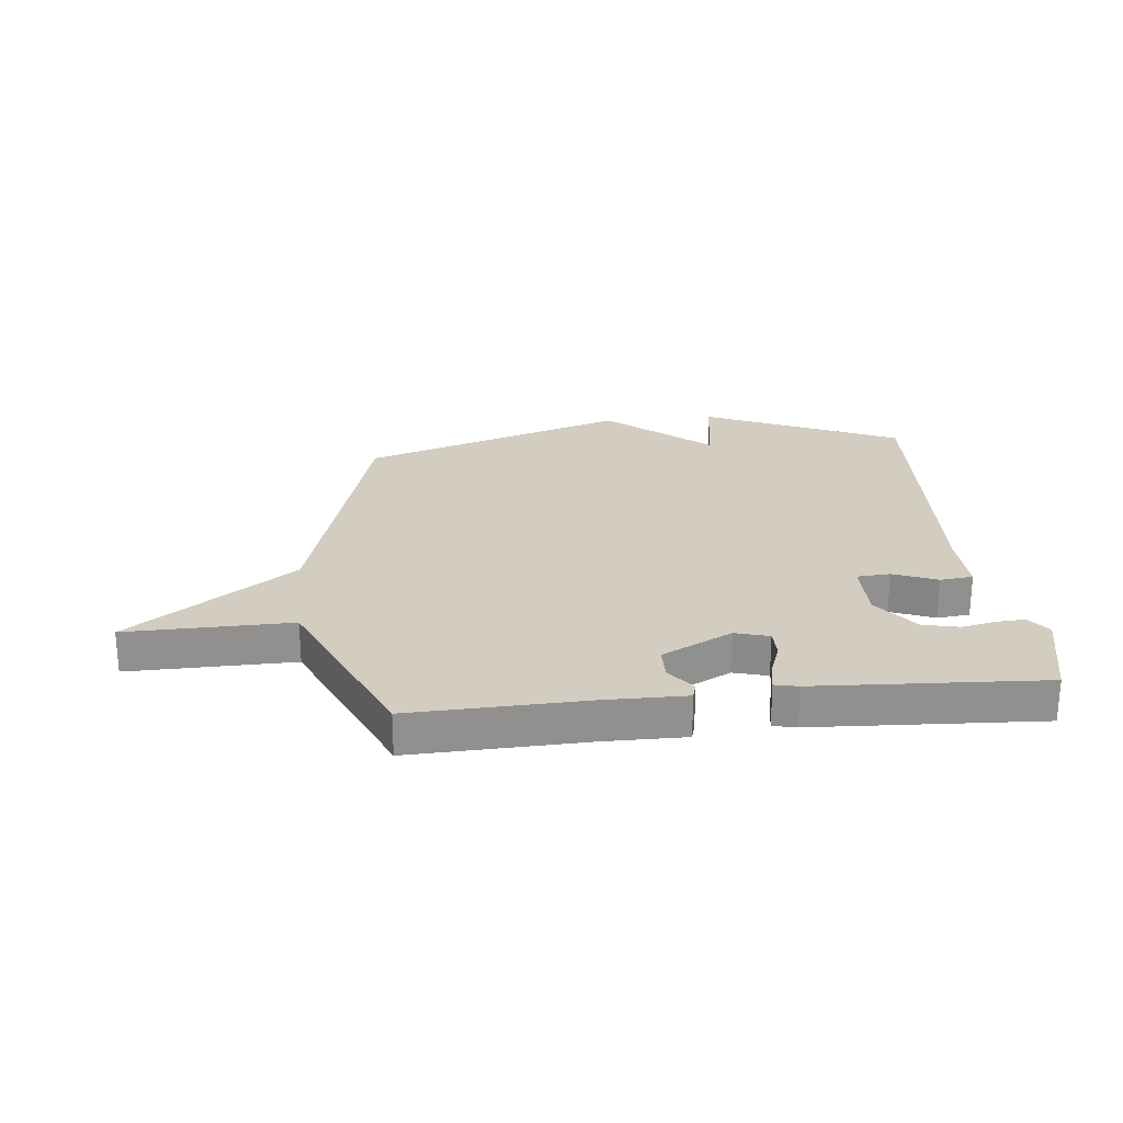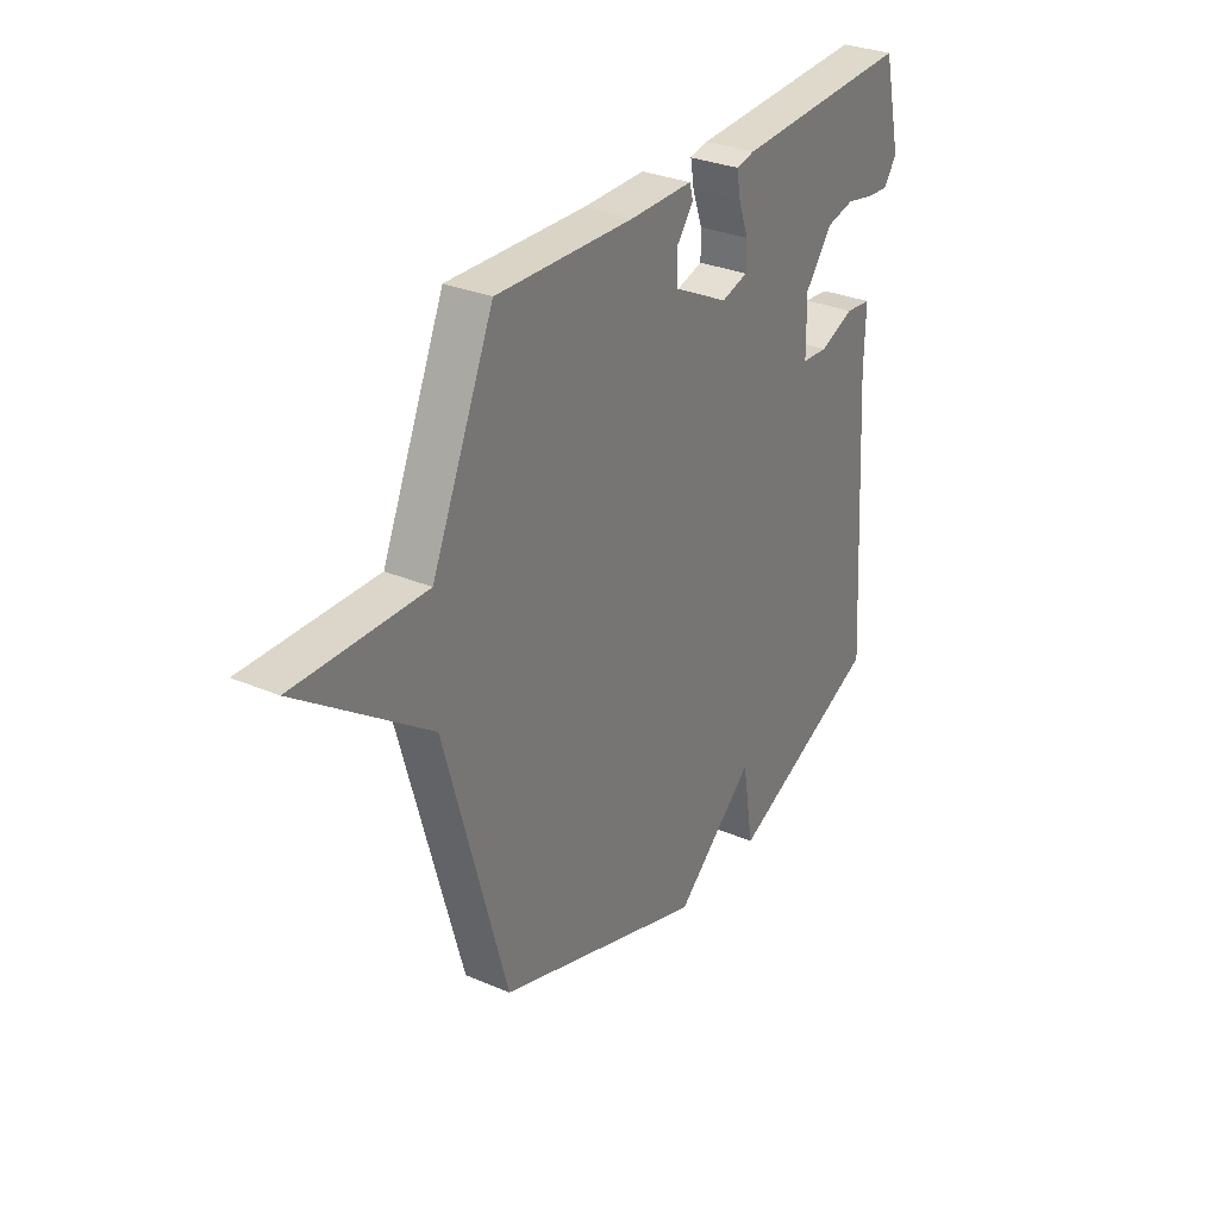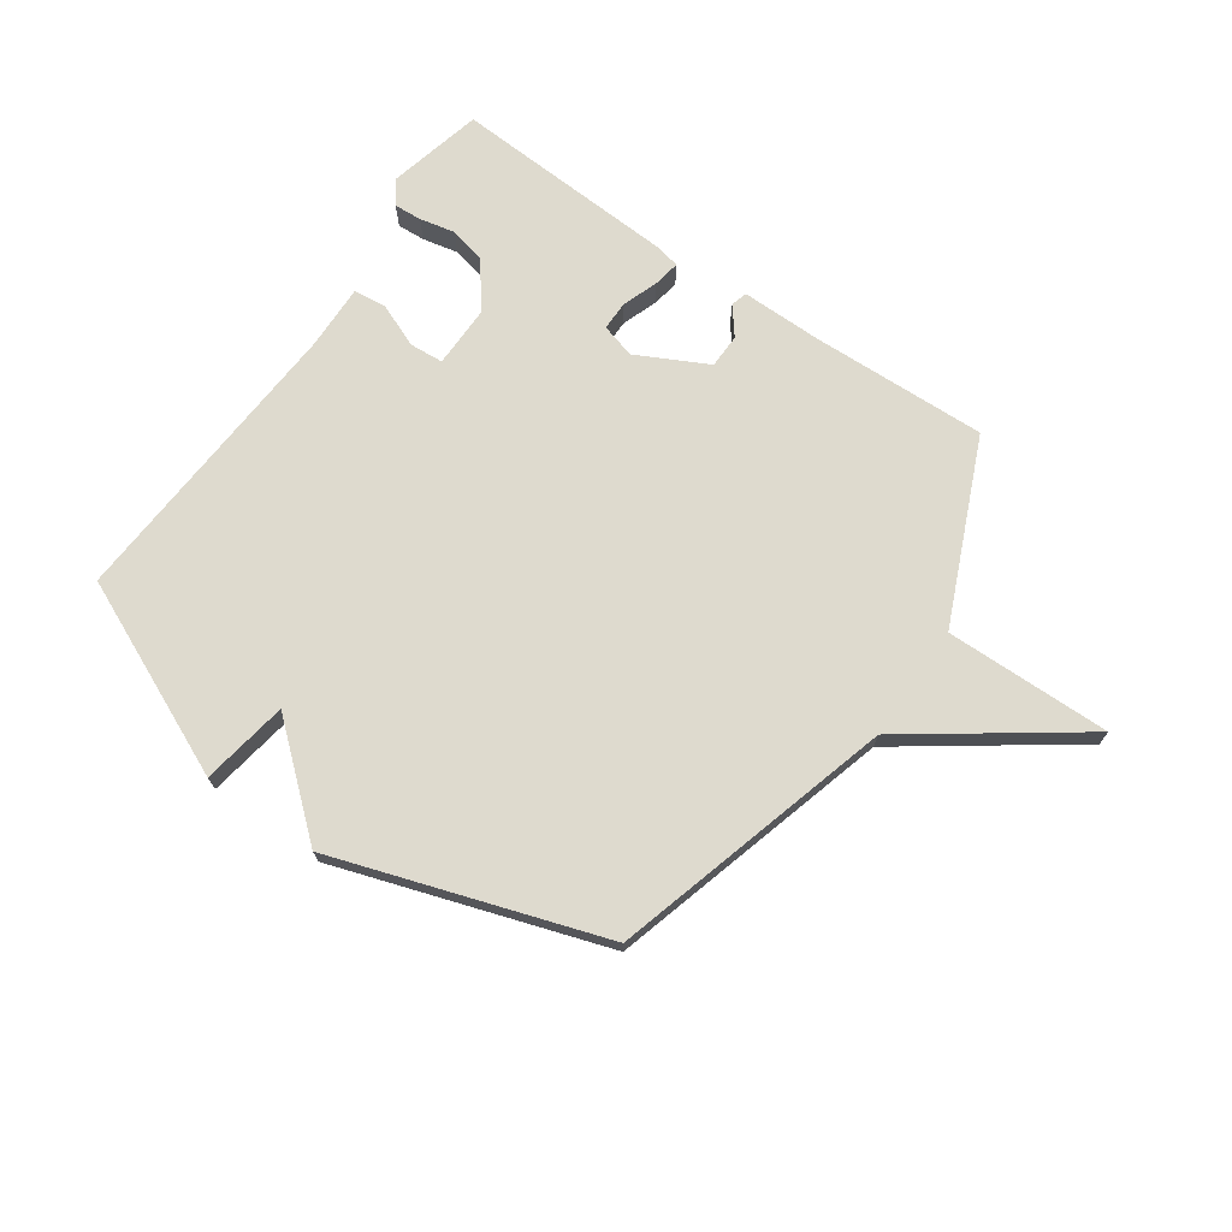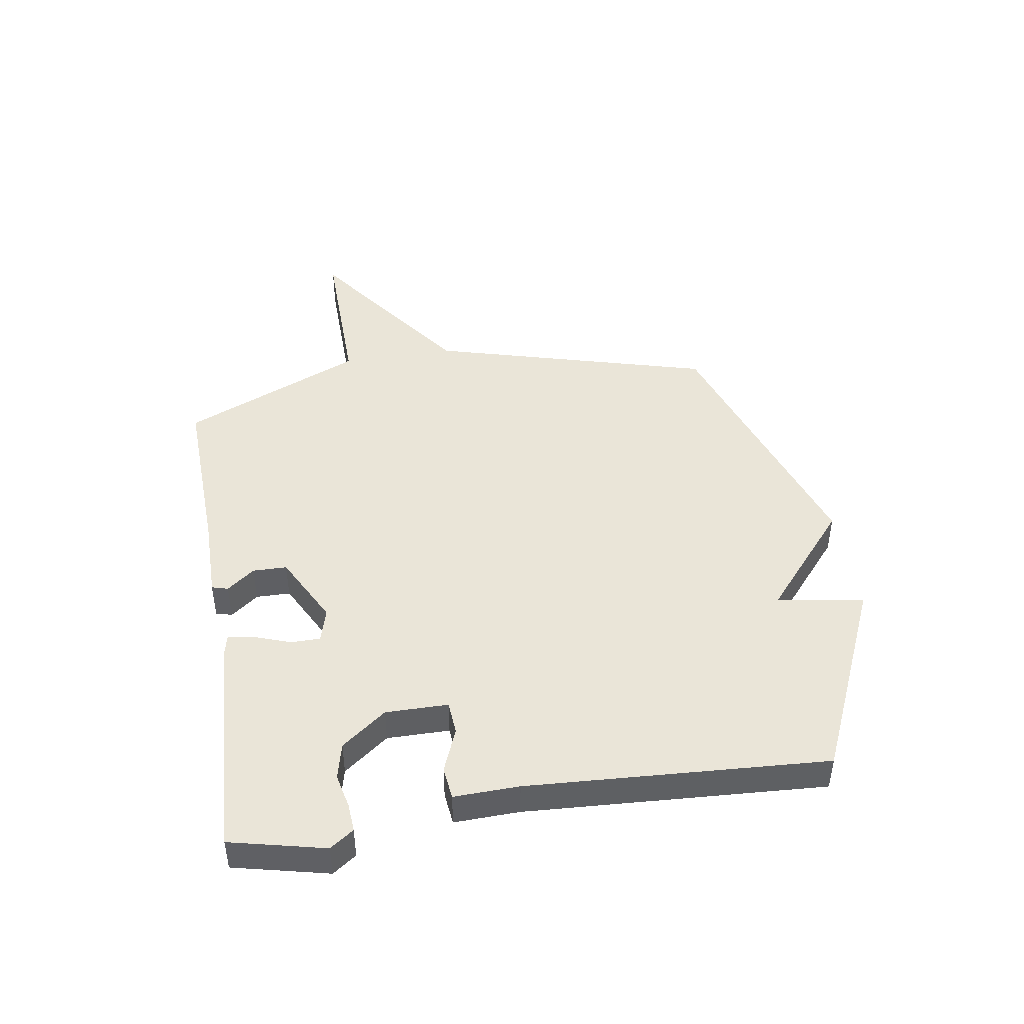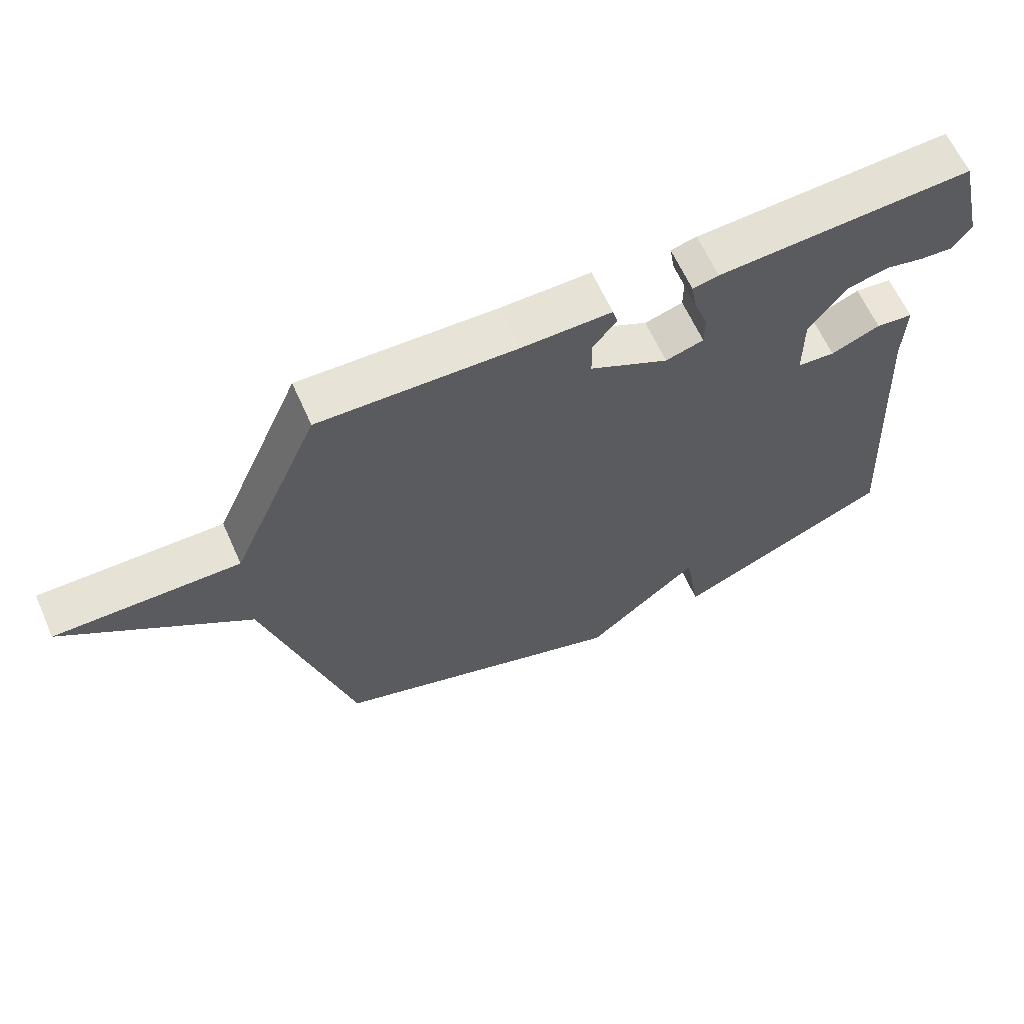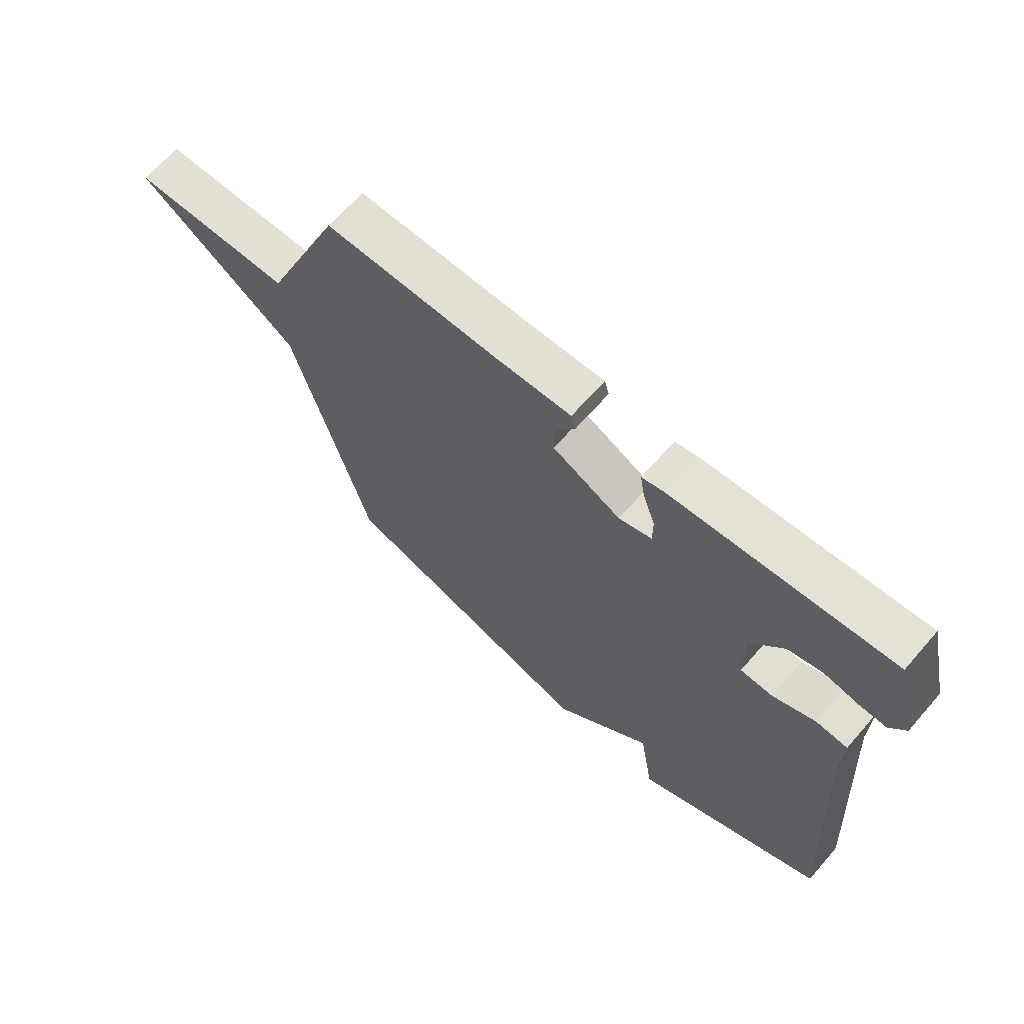
<metadata>
{"format":"obj","ext":"obj","renderer":"f3d","projection":"perspective","resolution":1024,"background":"white","views":[{"elev":24.7,"azim":-6.0,"up":"+Y"},{"elev":30.3,"azim":-58.2,"up":"+Z"},{"elev":71.2,"azim":-145.2,"up":"+Y"},{"elev":45.0,"azim":80.7,"up":"+Y"},{"elev":63.5,"azim":-24.1,"up":"+Z"},{"elev":65.6,"azim":41.1,"up":"+Z"}]}
</metadata>
<code>
v -0.5 0.07 -0.5
v -0.637 0.07 -0.014
v -0.923 0.07 0.19
v -0.637 0.07 0.186
v -0.5 0.07 0.5
v -0.195 0.07 0.49
v -0.056 0.07 0.491
v -0.048 0.07 0.463
v -0.085 0.07 0.415
v -0.084 0.07 0.356
v 0.038 0.07 0.294
v 0.097 0.07 0.311
v 0.097 0.07 0.362
v 0.075 0.07 0.423
v 0.067 0.07 0.47
v 0.107 0.07 0.479
v 0.5 0.07 0.5
v 0.539 0.07 0.336
v 0.51 0.07 0.295
v 0.462 0.07 0.298
v 0.401 0.07 0.311
v 0.338 0.07 0.296
v 0.279 0.07 0.218
v 0.28 0.07 0.11
v 0.338 0.07 0.106
v 0.414 0.07 0.137
v 0.471 0.07 0.131
v 0.468 0.07 0.018
v 0.5 0.07 -0.5
v 0.162 0.07 -0.652
v 0.137 0.07 -0.502
v -0.038 0.07 -0.652
v -0.5 0 -0.5
v -0.637 0 -0.014
v -0.923 0 0.19
v -0.637 0 0.186
v -0.5 0 0.5
v -0.195 0 0.49
v -0.056 0 0.491
v -0.048 0 0.463
v -0.085 0 0.415
v -0.084 0 0.356
v 0.038 0 0.294
v 0.097 0 0.311
v 0.097 0 0.362
v 0.075 0 0.423
v 0.067 0 0.47
v 0.107 0 0.479
v 0.5 0 0.5
v 0.539 0 0.336
v 0.51 0 0.295
v 0.462 0 0.298
v 0.401 0 0.311
v 0.338 0 0.296
v 0.279 0 0.218
v 0.28 0 0.11
v 0.338 0 0.106
v 0.414 0 0.137
v 0.471 0 0.131
v 0.468 0 0.018
v 0.5 0 -0.5
v 0.162 0 -0.652
v 0.137 0 -0.502
v -0.038 0 -0.652
f 31 32 1 2
f 28 29 30 31
f 27 28 31
f 26 27 31
f 25 26 31
f 31 2 3
f 25 31 3
f 24 25 3
f 19 20 21
f 18 19 21
f 17 18 21
f 16 17 21
f 15 16 21
f 14 15 21
f 13 14 21 22
f 12 13 22 23
f 6 7 8 9
f 6 9 10
f 5 6 10
f 4 5 10
f 24 3 4
f 24 4 10 11
f 11 12 23 24
f 34 33 64 63
f 63 62 61 60
f 63 60 59
f 63 59 58
f 63 58 57
f 35 34 63
f 35 63 57
f 35 57 56
f 53 52 51
f 53 51 50
f 53 50 49
f 53 49 48
f 53 48 47
f 53 47 46
f 54 53 46 45
f 55 54 45 44
f 41 40 39 38
f 42 41 38
f 42 38 37
f 42 37 36
f 36 35 56
f 43 42 36 56
f 56 55 44 43
f 1 33 34 2
f 2 34 35 3
f 3 35 36 4
f 4 36 37 5
f 5 37 38 6
f 6 38 39 7
f 7 39 40 8
f 8 40 41 9
f 9 41 42 10
f 10 42 43 11
f 11 43 44 12
f 12 44 45 13
f 13 45 46 14
f 14 46 47 15
f 15 47 48 16
f 16 48 49 17
f 17 49 50 18
f 18 50 51 19
f 19 51 52 20
f 20 52 53 21
f 21 53 54 22
f 22 54 55 23
f 23 55 56 24
f 24 56 57 25
f 25 57 58 26
f 26 58 59 27
f 27 59 60 28
f 28 60 61 29
f 29 61 62 30
f 30 62 63 31
f 31 63 64 32
f 32 64 33 1

</code>
